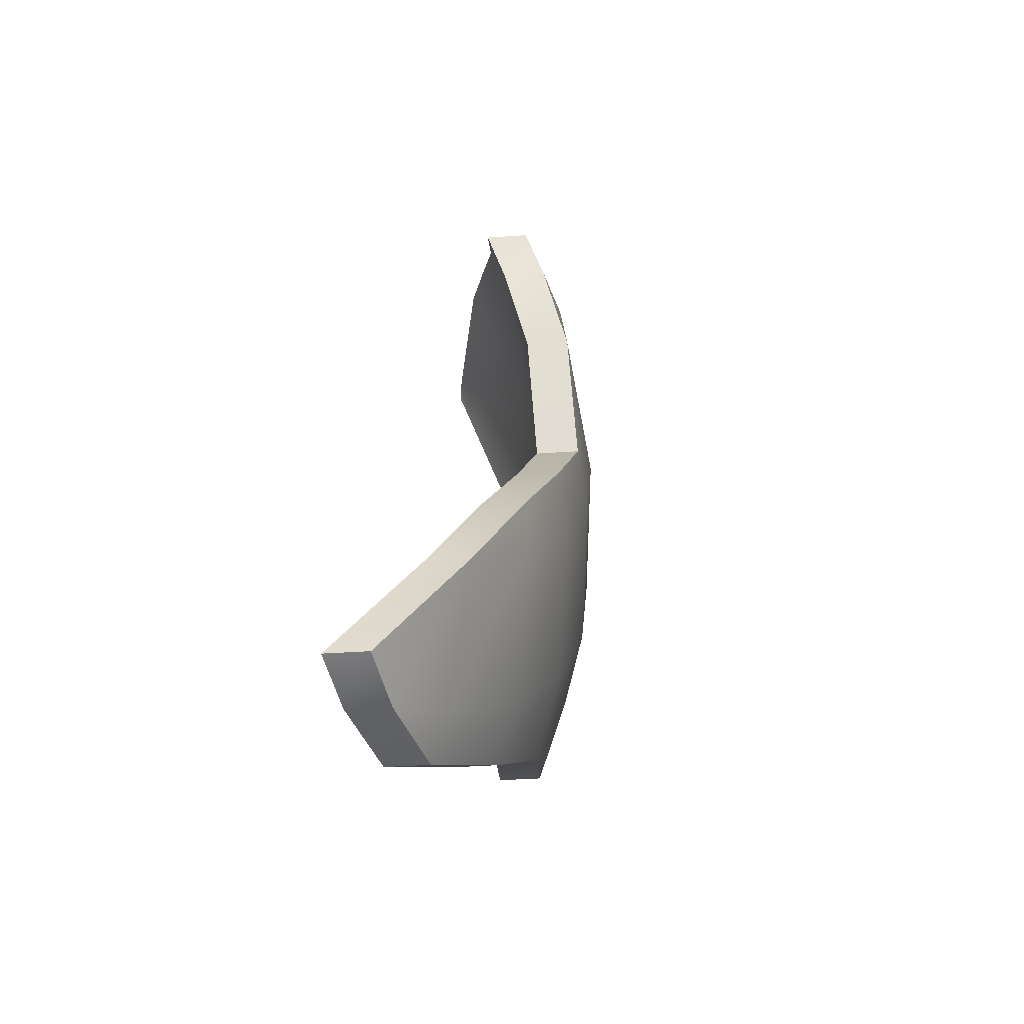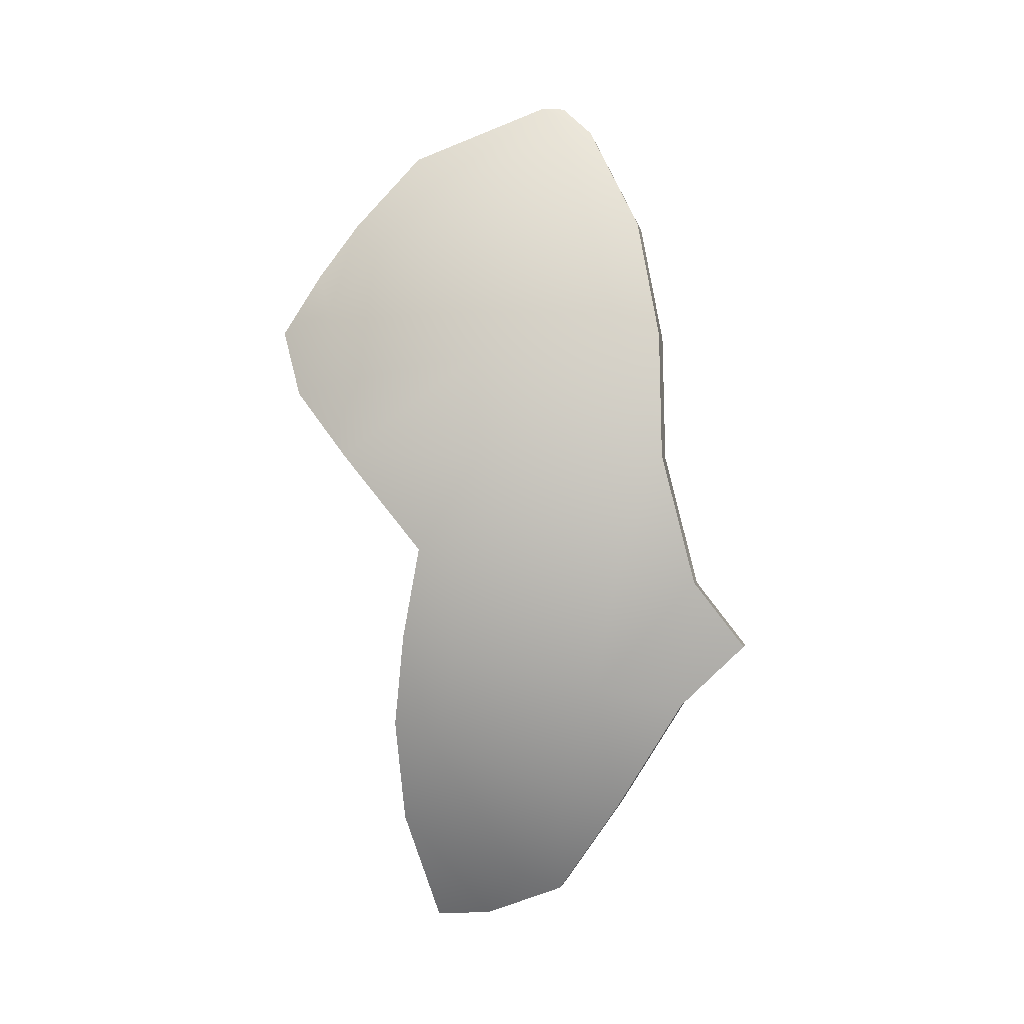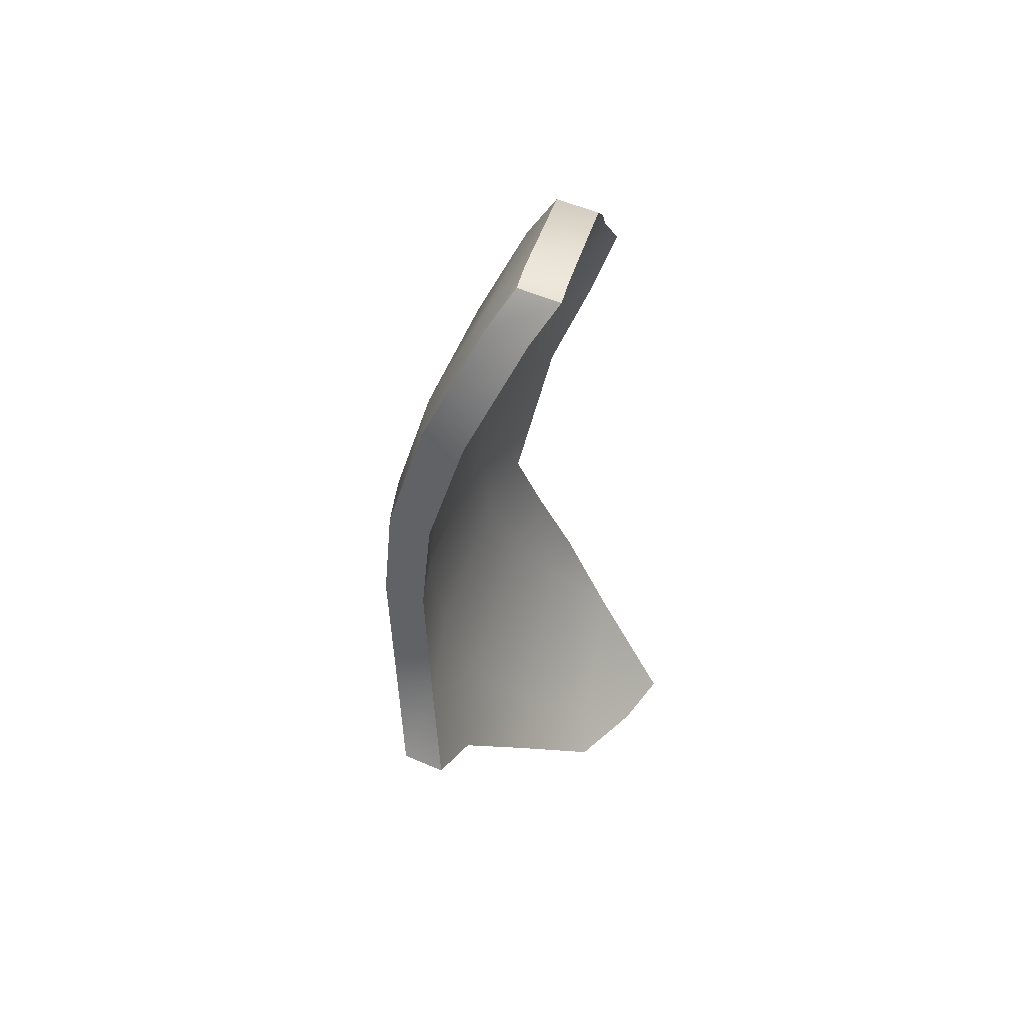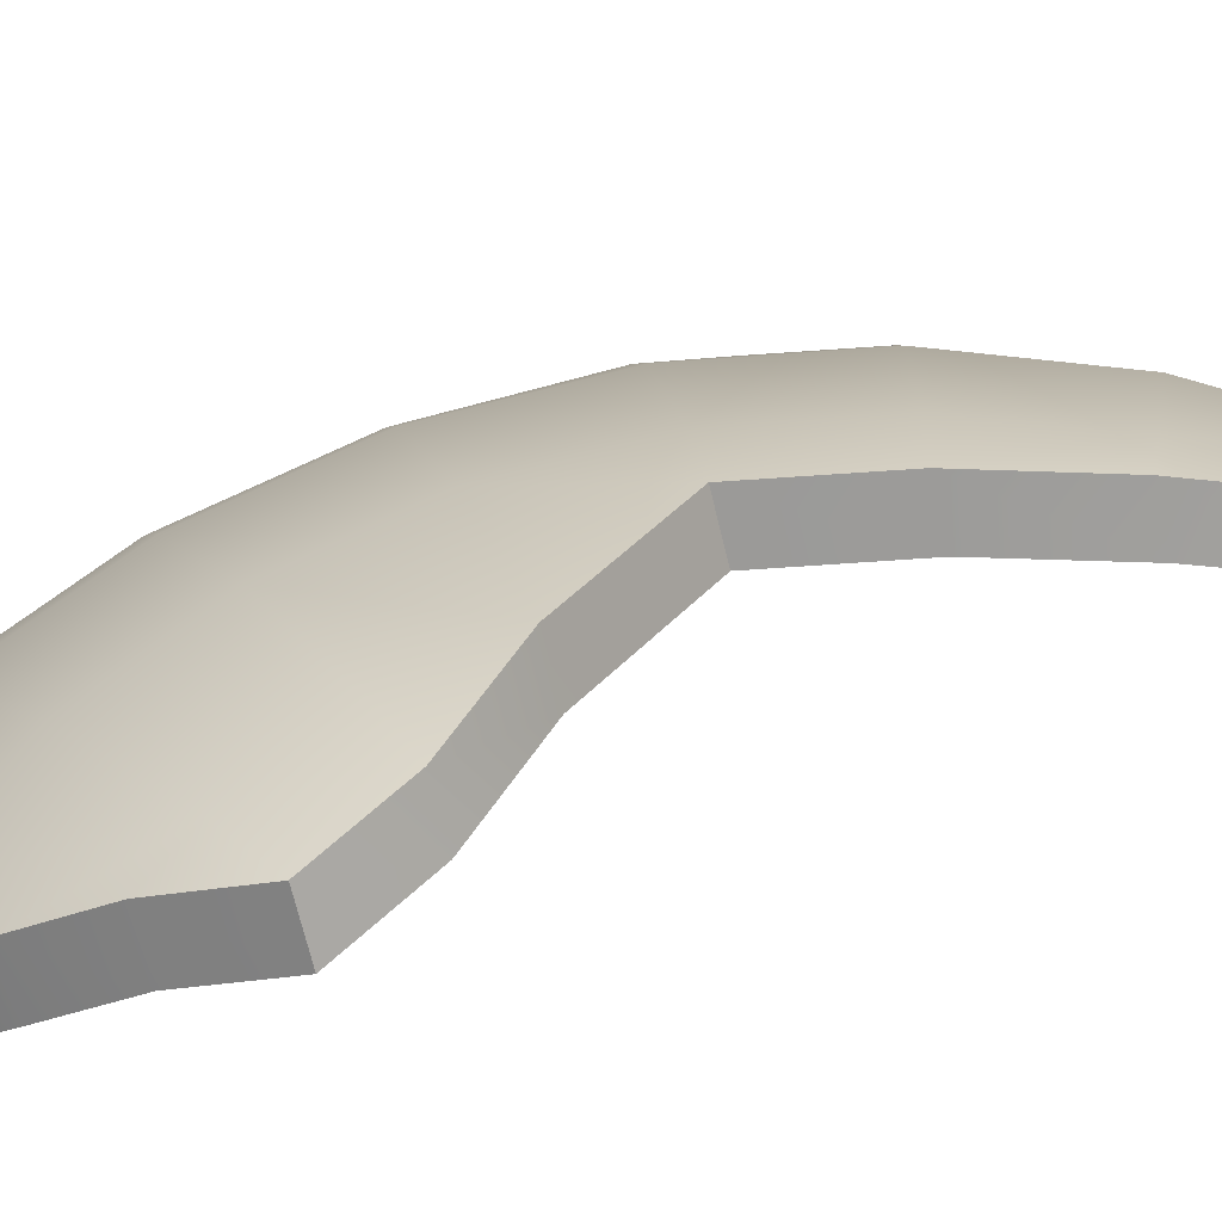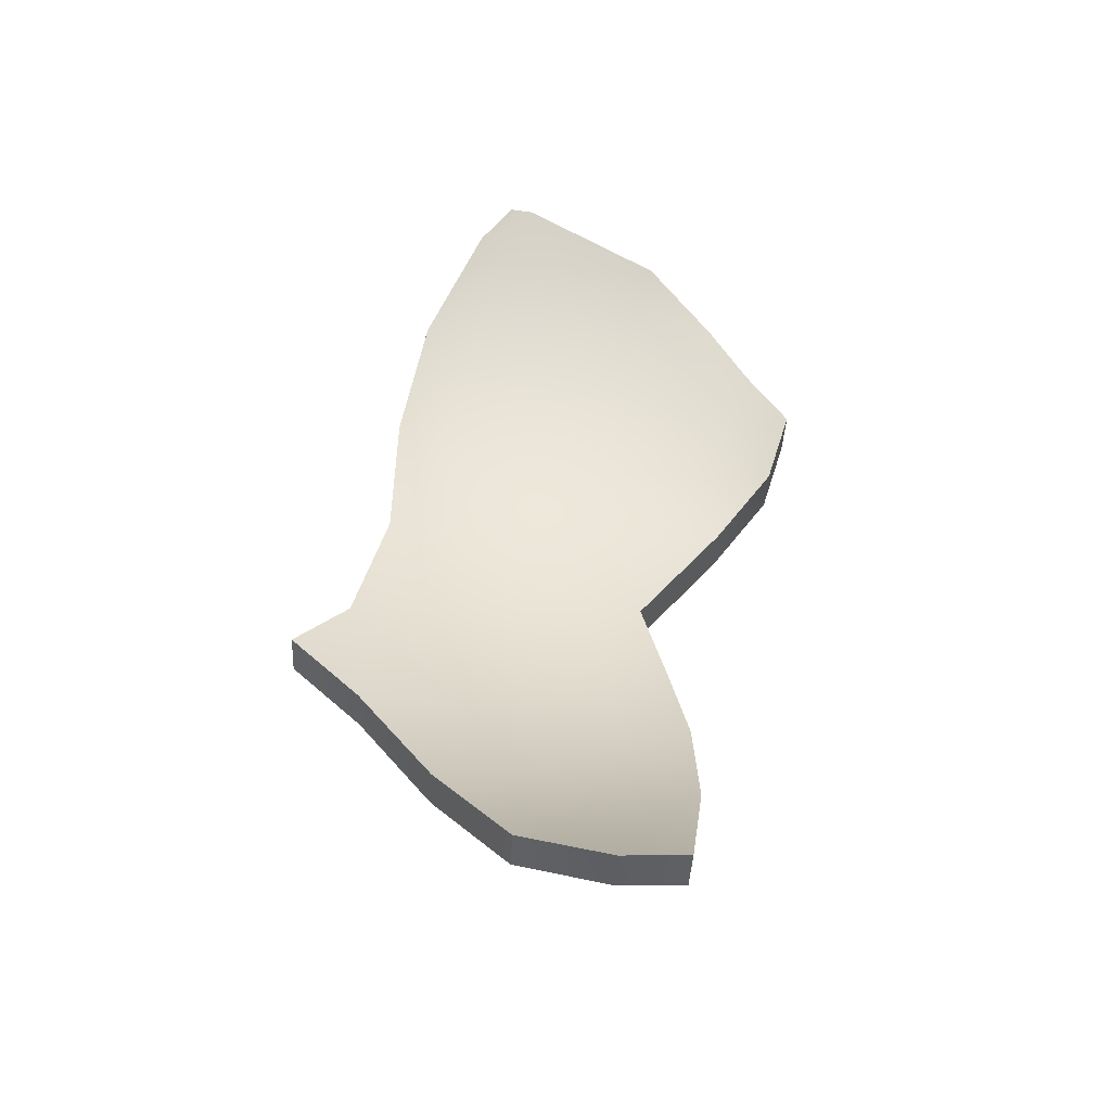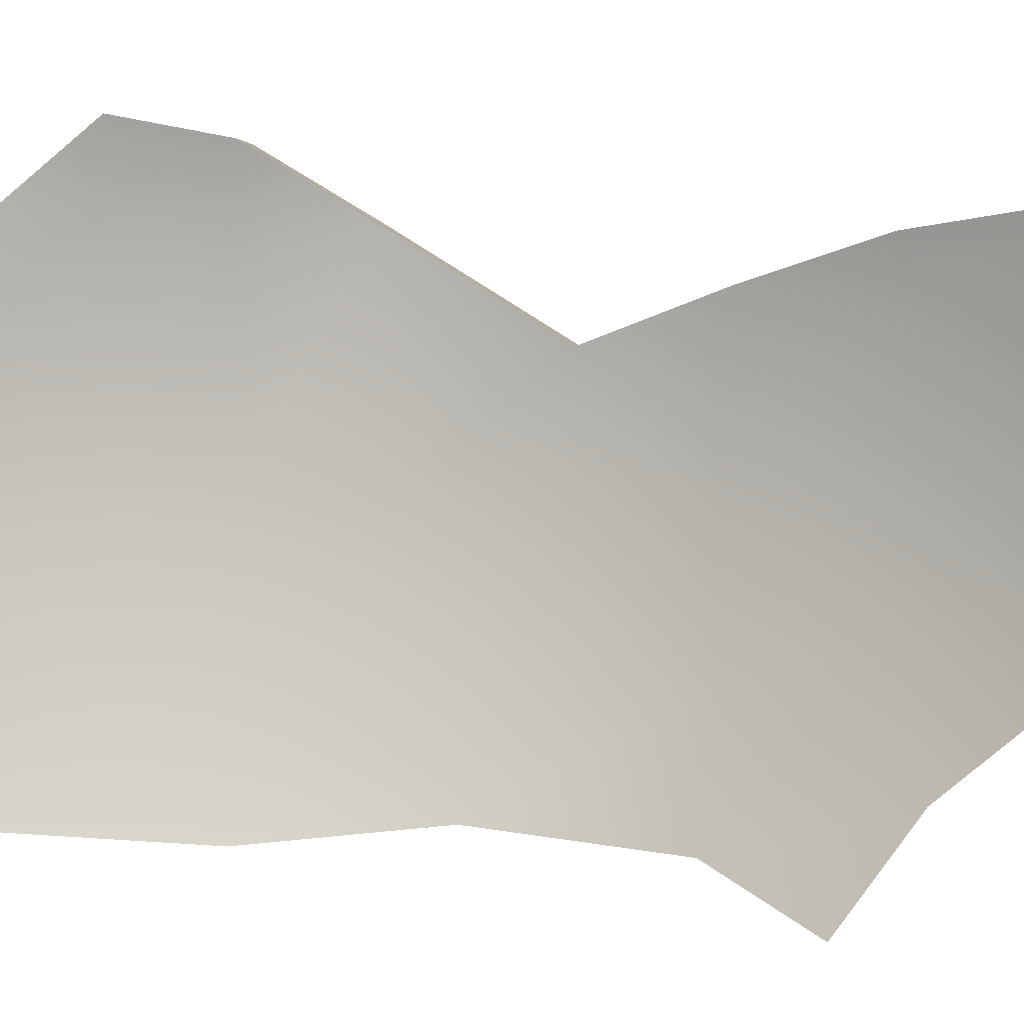
<metadata>
{"format":"obj","ext":"obj","renderer":"f3d","projection":"perspective","resolution":1024,"background":"white","views":[{"elev":-63.4,"azim":139.9,"up":"+Z"},{"elev":-3.3,"azim":-125.0,"up":"+Z"},{"elev":56.9,"azim":-19.5,"up":"+Z"},{"elev":65.4,"azim":68.6,"up":"+Y"},{"elev":-41.3,"azim":42.6,"up":"+Z"},{"elev":-44.1,"azim":100.2,"up":"+Y"}]}
</metadata>
<code>
o Pala_.028_Sphere.031
v -0.6026 0.7248 0.4027
v -0.7086 0.5695 0.4735
v -0.5261 0.8523 0.2179
v -0.6696 0.7248 0.2774
v -0.7874 0.5695 0.3261
v -0.5585 0.8523 0.1111
v -0.7109 0.7248 0.1414
v -0.8359 0.5695 0.1663
v -0.7248 0.7248 0
v -0.8523 0.5695 0
v -0.7109 0.7248 -0.1414
v -0.8359 0.5695 -0.1663
v -0.6696 0.7248 -0.2774
v -0.7874 0.5695 -0.3261
v -0.6026 0.7248 -0.4027
v -0.7086 0.5695 -0.4735
v -0.6026 0.5695 -0.6026
v -0.8777 0.5218 0
v -0.8152 0.5132 0.3376
v -0.7264 0.5294 0.4854
v -0.6246 0.5112 -0.6246
v -0.742 0.4944 -0.4958
v -0.8644 0.515 0.1719
v -0.842 0.4588 -0.3488
v -0.8869 0.4722 -0.1764
v -0.5227 0.5695 -0.6683
v -0.9027 0.3949 -0.266
v -0.4968 0.8523 0.2728
v -0.5219 0.8045 0.3487
v -0.5628 0.7248 0.4512
v -0.4603 0.8904 0.1906
v -0.5688 0.8523 0.0064
v -0.668 0.5295 0.4752
v -0.4971 0.8857 0.09888
v -0.6623 0.5695 0.5299
v -0.6805 0.5446 0.5286
v -0.5646 0.7623 -0.3772
v -0.6102 0.7775 -0.2528
v -0.4553 0.6156 -0.6748
v -0.5177 0.7158 -0.5177
v -0.629 0.6848 0.279
v -0.6493 0.7763 -0.1291
v -0.562 0.6848 0.4044
v -0.7467 0.5295 0.3278
v -0.6702 0.6848 0.1431
v -0.7952 0.5295 0.1679
v -0.4855 0.8123 0.2196
v -0.5179 0.8123 0.1128
v -0.6841 0.6848 0.001682
v -0.8116 0.5295 0.001682
v -0.7952 0.5295 -0.1646
v -0.6702 0.6848 -0.1397
v -0.7467 0.5295 -0.3245
v -0.629 0.6848 -0.2757
v -0.562 0.6848 -0.401
v -0.668 0.5295 -0.4718
v -0.562 0.5295 -0.601
v -0.8371 0.4819 0.001682
v -0.7745 0.4733 0.3393
v -0.6858 0.4894 0.4871
v -0.584 0.4713 -0.623
v -0.7013 0.4545 -0.4941
v -0.8238 0.4751 0.1736
v -0.8014 0.4189 -0.3471
v -0.8462 0.4322 -0.1747
v -0.482 0.5295 -0.6666
v -0.862 0.355 -0.2643
v -0.4561 0.8123 0.2745
v -0.4812 0.7646 0.3504
v -0.5222 0.6848 0.4528
v -0.4196 0.8504 0.1923
v -0.5282 0.8123 0.008082
v -0.4565 0.8458 0.1006
v -0.6217 0.5295 0.5316
v -0.6398 0.5046 0.5303
v -0.5239 0.7224 -0.3756
v -0.5696 0.7376 -0.2511
v -0.4146 0.5756 -0.6731
v -0.477 0.6759 -0.516
v -0.6086 0.7364 -0.1275
v -0.8869 0.4722 -0.1764
v -0.8777 0.5218 0
v -0.8644 0.515 0.1719
v -0.8152 0.5132 0.3376
v -0.7264 0.5294 0.4854
v -0.6246 0.5112 -0.6246
v -0.6246 0.5112 -0.6246
v -0.742 0.4944 -0.4958
v -0.5227 0.5695 -0.6683
v -0.842 0.4588 -0.3488
v -0.9027 0.3949 -0.266
v -0.9027 0.3949 -0.266
v -0.6805 0.5446 0.5286
v -0.6805 0.5446 0.5286
v -0.4553 0.6156 -0.6748
v -0.4553 0.6156 -0.6748
v -0.5219 0.8045 0.3487
v -0.4968 0.8523 0.2728
v -0.5628 0.7248 0.4512
v -0.6623 0.5695 0.5299
v -0.4603 0.8904 0.1906
v -0.4603 0.8904 0.1906
v -0.6102 0.7775 -0.2528
v -0.5646 0.7623 -0.3772
v -0.6493 0.7763 -0.1291
v -0.6493 0.7763 -0.1291
v -0.4971 0.8857 0.09888
v -0.5177 0.7158 -0.5177
v -0.5688 0.8523 0.0064
v -0.8462 0.4322 -0.1747
v -0.8371 0.4819 0.001682
v -0.8238 0.4751 0.1736
v -0.7745 0.4733 0.3393
v -0.6858 0.4894 0.4871
v -0.584 0.4713 -0.623
v -0.584 0.4713 -0.623
v -0.7013 0.4545 -0.4941
v -0.482 0.5295 -0.6666
v -0.8014 0.4189 -0.3471
v -0.862 0.355 -0.2643
v -0.862 0.355 -0.2643
v -0.6398 0.5046 0.5303
v -0.6398 0.5046 0.5303
v -0.4146 0.5756 -0.6731
v -0.4146 0.5756 -0.6731
v -0.4812 0.7646 0.3504
v -0.4561 0.8123 0.2745
v -0.5222 0.6848 0.4528
v -0.6217 0.5295 0.5316
v -0.4196 0.8504 0.1923
v -0.4196 0.8504 0.1923
v -0.5696 0.7376 -0.2511
v -0.5239 0.7224 -0.3756
v -0.6086 0.7364 -0.1275
v -0.6086 0.7364 -0.1275
v -0.4565 0.8458 0.1006
v -0.477 0.6759 -0.516
v -0.5282 0.8123 0.008082
f 4 3 6 7
f 2 1 4 5
f 5 4 7 8
f 12 11 13 14
f 8 7 9 10
f 14 13 15 16
f 12 10 9 11
f 82 10 12 81
f 83 84 5 8
f 84 85 2 5
f 89 86 17
f 86 88 16 17
f 82 83 8 10
f 88 90 14 16
f 90 91 81
f 1 97 3 4
f 1 99 97
f 100 99 1 2
f 98 101 3
f 7 6 109 9
f 6 107 109
f 3 101 107 6
f 85 93 100 2
f 15 13 103 104
f 13 11 105 103
f 108 95 89 17
f 15 108 17 16
f 108 15 104
f 9 109 105 11
f 41 45 48 47
f 3 97 98
f 81 12 14 90
f 33 44 41 43
f 44 46 45 41
f 51 53 54 52
f 46 50 49 45
f 53 56 55 54
f 51 52 49 50
f 111 110 51 50
f 112 46 44 113
f 113 44 33 114
f 118 57 115
f 115 57 56 117
f 111 50 46 112
f 117 56 53 119
f 119 110 120
f 43 41 47 126
f 43 126 128
f 129 33 43 128
f 127 47 130
f 45 49 138 48
f 48 138 136
f 47 48 136 130
f 114 33 129 122
f 55 133 132 54
f 54 132 134 52
f 137 57 118 124
f 55 56 57 137
f 137 133 55
f 49 52 134 138
f 47 127 126
f 110 119 53 51
f 35 74 70 30
f 26 66 116 87
f 102 131 73 34
f 28 68 71 31
f 18 58 63 23
f 96 125 66 26
f 40 79 78 39
f 38 77 76 37
f 22 62 64 24
f 34 73 72 32
f 24 64 121 92
f 25 65 58 18
f 27 67 65 25
f 32 72 135 106
f 23 63 59 19
f 42 80 77 38
f 29 69 68 28
f 19 59 60 20
f 20 60 123 94
f 36 75 74 35
f 30 70 69 29
f 37 76 79 40
f 21 61 62 22

</code>
